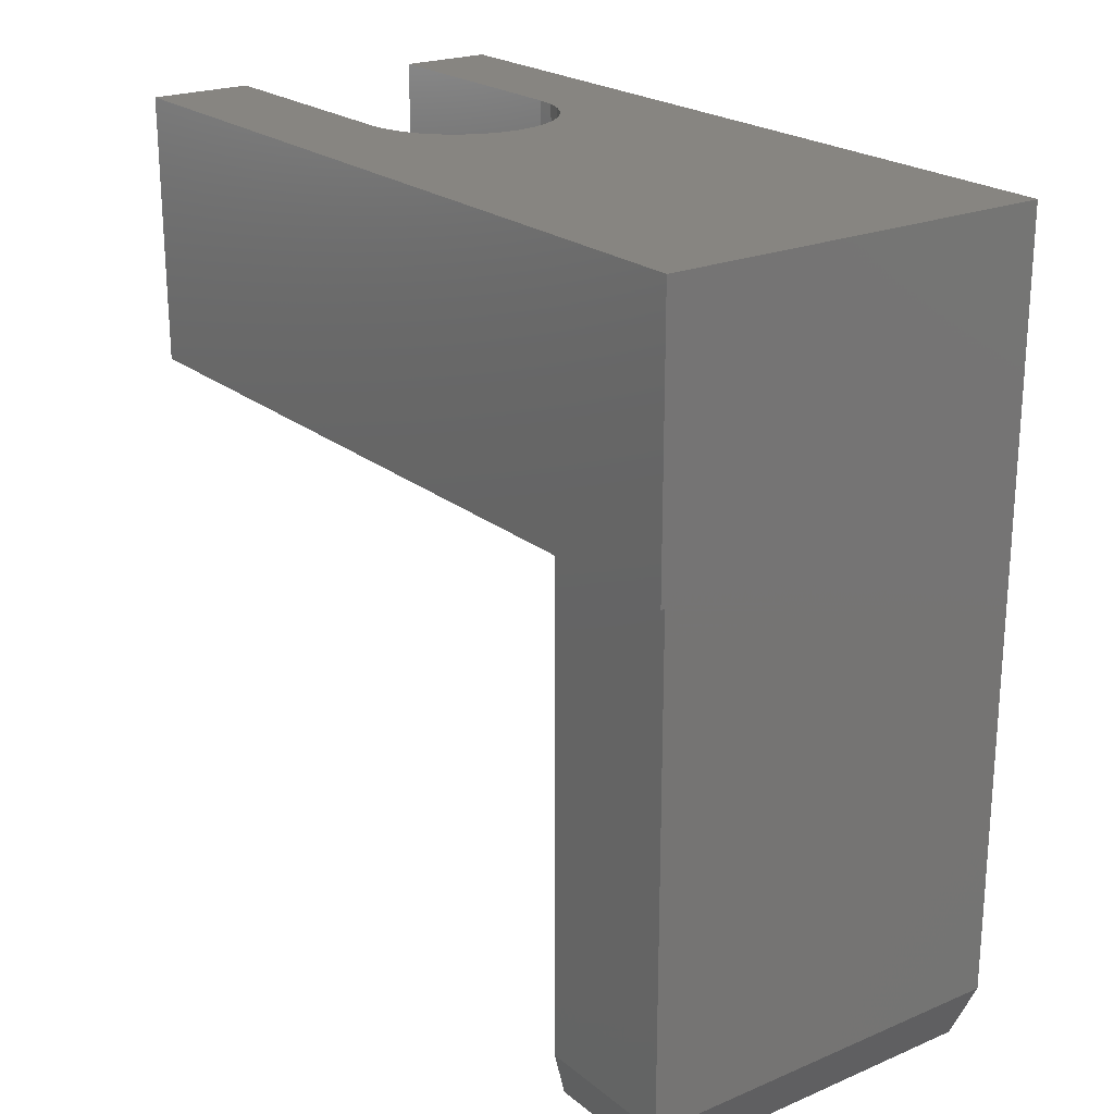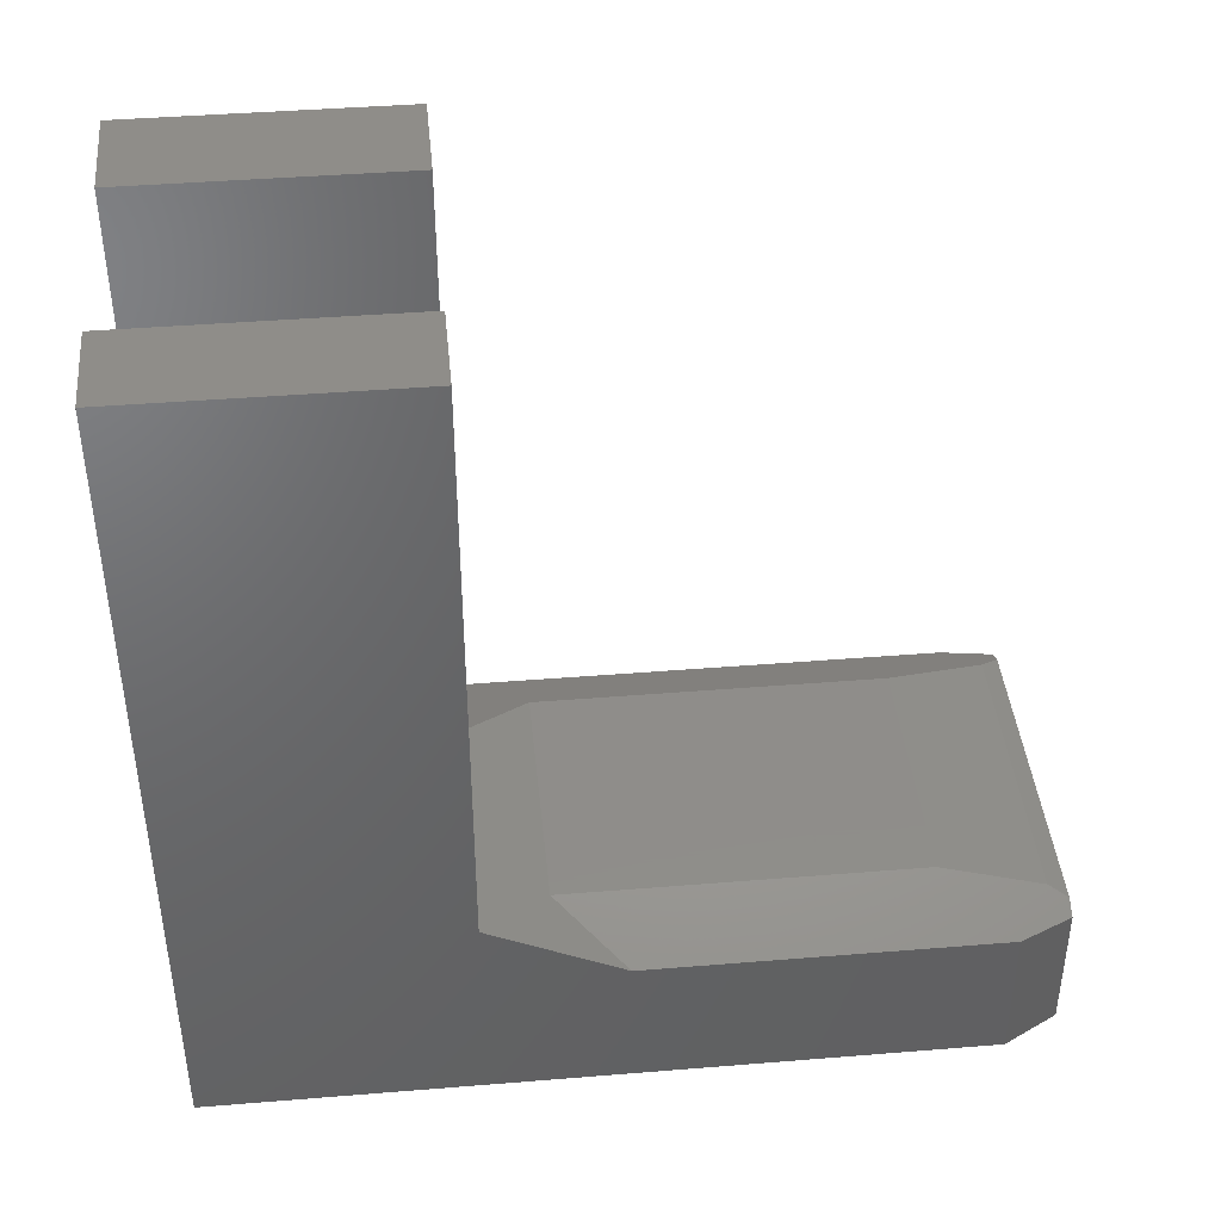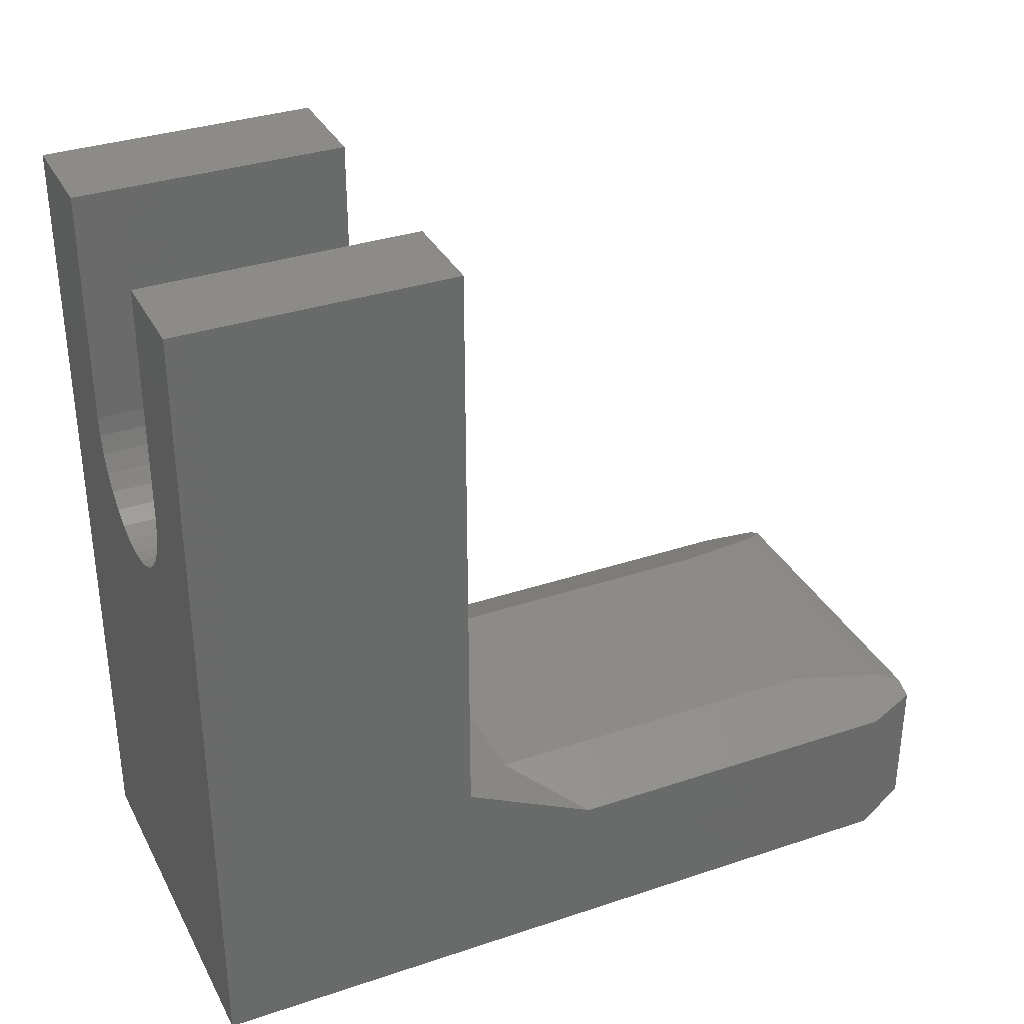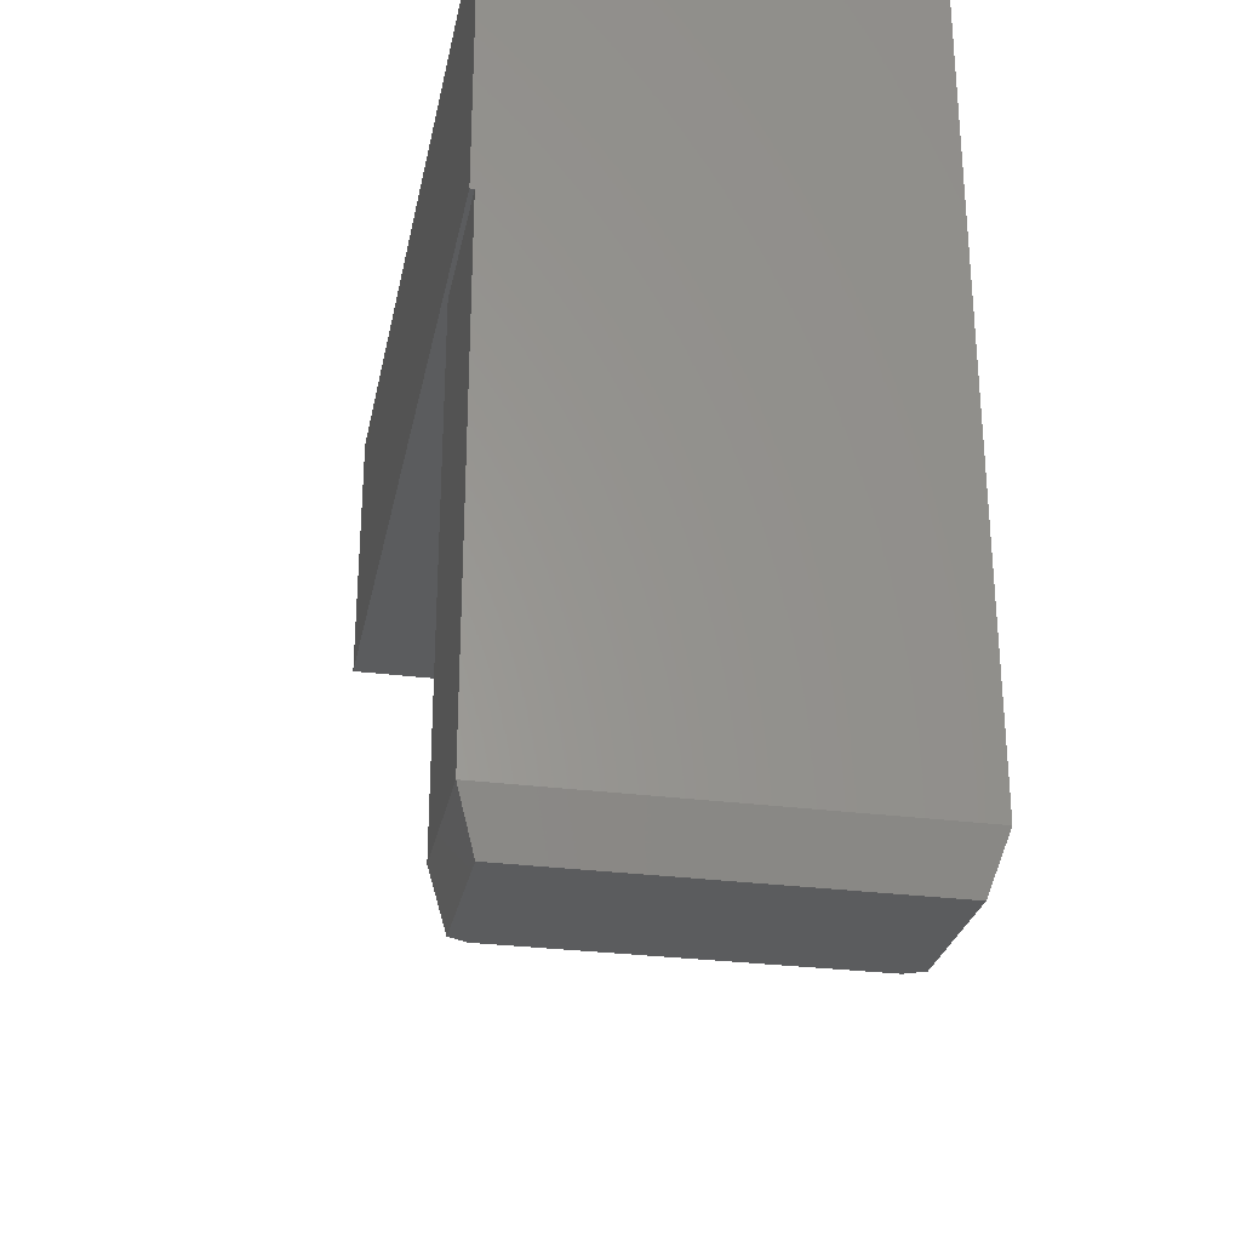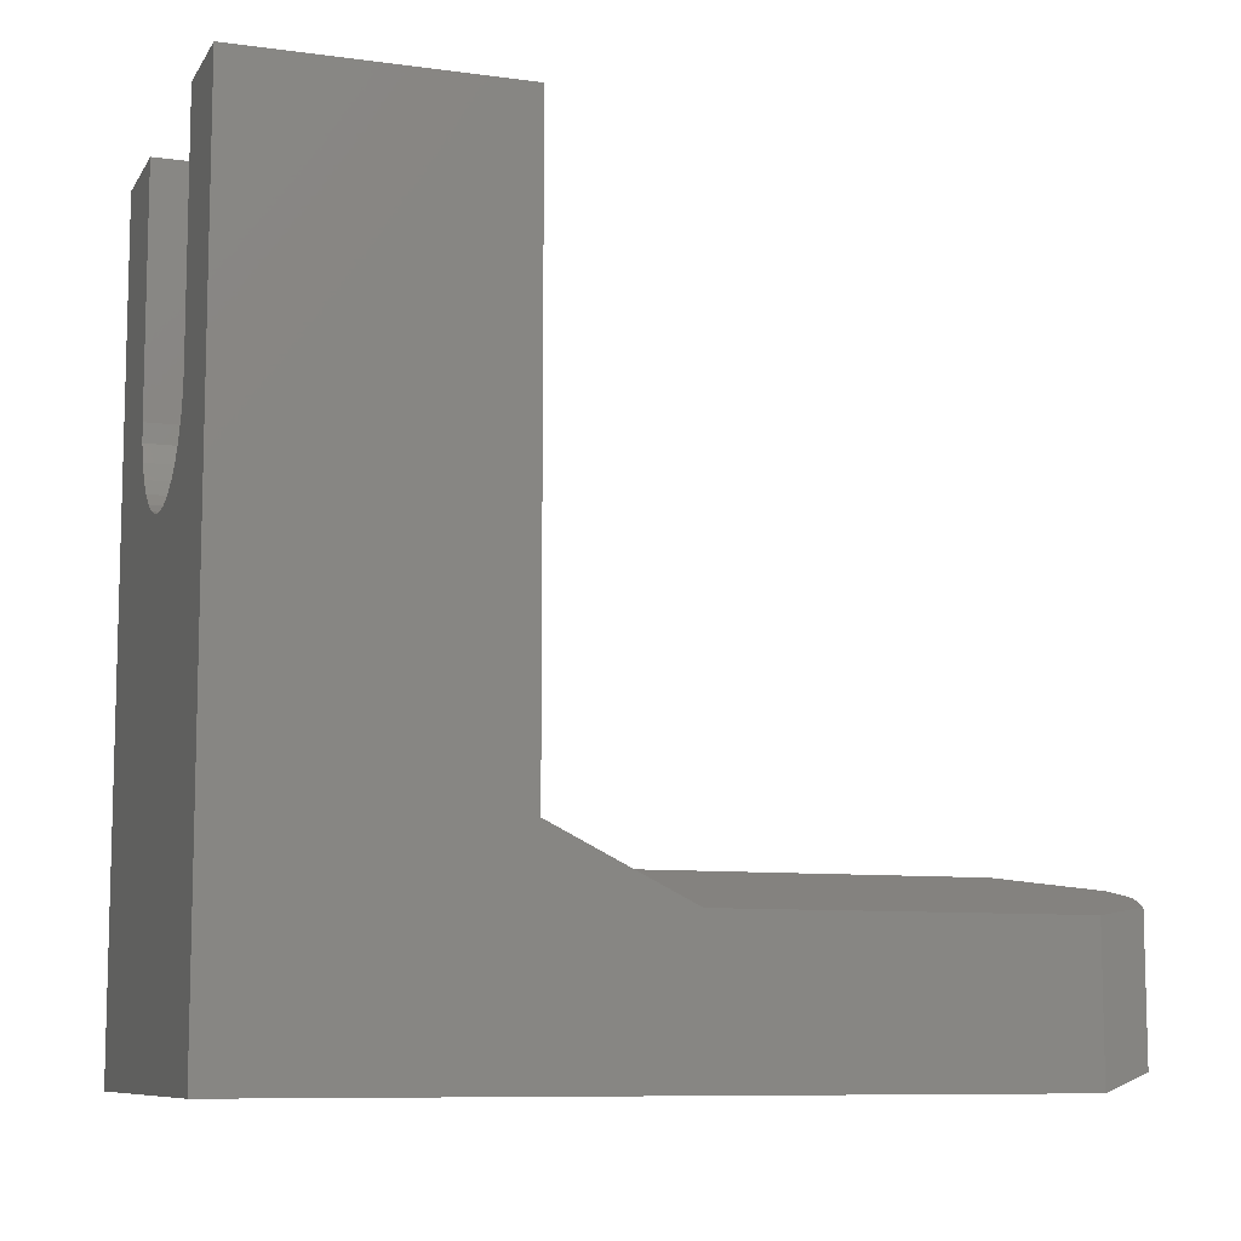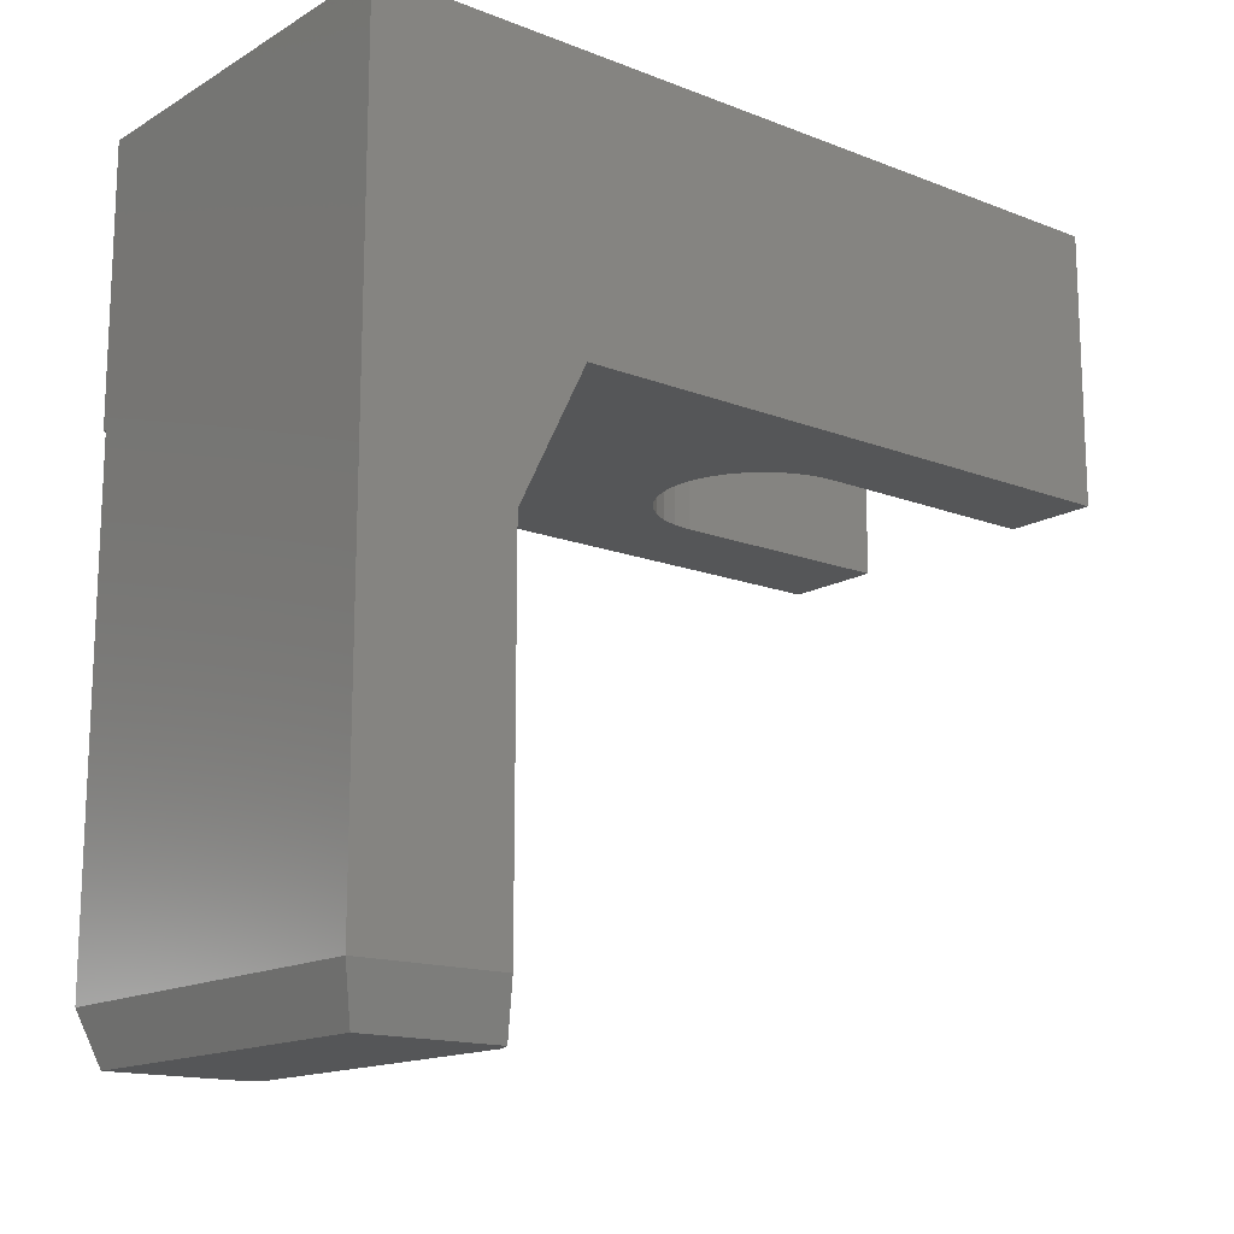
<metadata>
{"format":"stl","ext":"stl","renderer":"f3d","projection":"perspective","resolution":1024,"background":"white","views":[{"elev":22.1,"azim":143.8,"up":"+Y"},{"elev":41.8,"azim":-95.6,"up":"+Z"},{"elev":34.0,"azim":-114.4,"up":"+Z"},{"elev":-28.3,"azim":168.8,"up":"+Y"},{"elev":-9.1,"azim":-109.5,"up":"+Z"},{"elev":-15.2,"azim":-129.4,"up":"+Y"}]}
</metadata>
<code>
# stl→obj: 66 verts, 128 faces
v -0.1484 -0.75 -0.2242
v -0.137 -0.7328 -0.2184
v -0.1641 -0.75 -0.232
v -0.1172 -0.6406 -0.2086
v -0.1797 -0.7031 -0.2398
v -0.1172 -0.3125 -0.2086
v -0.1797 -0.375 -0.2398
v 0.1172 -0.3125 -0.2086
v 0.1172 -0.6406 -0.2086
v 0.137 -0.7328 -0.2184
v 0.1484 -0.75 -0.2242
v 0.05469 -0.25 -0.1773
v 0.1797 -0.25 -0.2398
v 0.1641 -0.75 -0.232
v 0.1797 -0.7031 -0.2398
v -0.1797 -0.7031 -0.375
v -0.1797 0 -0.375
v -0.1797 -0.25 -0.1773
v -0.1797 -0.25 0.375
v -0.1797 4.163e-17 0.375
v -0.1641 -0.75 -0.3594
v 0.1641 -0.75 -0.3594
v 0.1835 2.016e-17 -0.375
v -0.002056 3.659e-17 0.06316
v 0.01566 3.767e-17 0.0649
v 0.03269 3.891e-17 0.07007
v 0.04838 4.024e-17 0.07846
v 0.06214 4.163e-17 0.08975
v 0.07343 4.302e-17 0.1035
v 0.08182 4.436e-17 0.1192
v 0.1835 6.179e-17 0.375
v 0.08699 4.559e-17 0.1362
v 0.08873 4.426e-17 0.1539
v 0.08873 5.653e-17 0.375
v -0.0911 3.571e-17 0.1362
v -0.08593 3.505e-17 0.1192
v -0.07754 3.464e-17 0.1035
v -0.06625 3.451e-17 0.08975
v -0.0525 3.464e-17 0.07846
v -0.0368 3.505e-17 0.07007
v -0.01977 3.571e-17 0.0649
v -0.09285 4.645e-17 0.375
v -0.09285 3.659e-17 0.1539
v 0.1797 -0.25 -0.375
v 0.1835 -0.25 -0.375
v 0.08182 -0.25 0.1192
v 0.07343 -0.25 0.1035
v 0.06214 -0.25 0.08975
v 0.04838 -0.25 0.07846
v 0.03269 -0.25 0.07007
v 0.01566 -0.25 0.0649
v -0.002056 -0.25 0.06316
v 0.1835 -0.25 0.375
v 0.08873 -0.25 0.375
v 0.08873 -0.25 0.1539
v 0.08699 -0.25 0.1362
v -0.01977 -0.25 0.0649
v -0.0368 -0.25 0.07007
v -0.0525 -0.25 0.07846
v -0.06625 -0.25 0.08975
v -0.07754 -0.25 0.1035
v -0.08593 -0.25 0.1192
v -0.0911 -0.25 0.1362
v -0.09285 -0.25 0.1539
v -0.09285 -0.25 0.375
v 0.1797 -0.7031 -0.375
f 1 2 3
f 3 2 4
f 3 4 5
f 5 4 6
f 5 6 7
f 8 6 9
f 9 6 4
f 10 2 11
f 11 2 1
f 12 8 13
f 11 14 10
f 10 14 15
f 10 15 9
f 9 15 13
f 9 13 8
f 10 9 2
f 2 9 4
f 16 5 17
f 17 5 7
f 17 7 18
f 18 19 17
f 17 19 20
f 11 1 3
f 21 22 3
f 3 22 14
f 3 14 11
f 5 16 3
f 3 16 21
f 8 12 6
f 6 12 18
f 6 18 7
f 23 17 24
f 23 24 25
f 23 25 26
f 23 26 27
f 23 27 28
f 23 28 29
f 23 29 30
f 31 23 30
f 31 30 32
f 31 32 33
f 31 33 34
f 17 35 36
f 17 36 37
f 17 37 38
f 17 38 39
f 17 39 40
f 17 40 41
f 17 41 24
f 20 42 43
f 20 43 35
f 20 35 17
f 13 44 45
f 13 46 47
f 13 47 48
f 13 48 49
f 13 49 50
f 13 50 51
f 13 51 52
f 13 52 12
f 53 54 55
f 53 55 56
f 53 56 46
f 53 46 13
f 53 13 45
f 18 12 52
f 18 52 57
f 18 57 58
f 18 58 59
f 18 59 60
f 18 60 61
f 18 61 62
f 18 62 63
f 19 18 63
f 19 63 64
f 19 64 65
f 45 23 53
f 53 23 31
f 66 15 22
f 22 15 14
f 44 13 66
f 66 13 15
f 23 45 44
f 66 16 44
f 44 16 17
f 44 17 23
f 16 66 21
f 21 66 22
f 65 42 19
f 19 42 20
f 43 42 64
f 64 42 65
f 24 51 25
f 25 51 50
f 25 50 26
f 26 50 49
f 26 49 27
f 27 49 48
f 27 48 28
f 28 48 47
f 28 47 29
f 29 47 46
f 29 46 30
f 30 46 56
f 30 56 32
f 32 56 55
f 32 55 33
f 51 24 52
f 52 24 41
f 52 41 57
f 57 41 40
f 57 40 58
f 58 40 39
f 58 39 59
f 59 39 38
f 59 38 60
f 60 38 37
f 60 37 61
f 61 37 36
f 61 36 62
f 62 36 35
f 62 35 63
f 63 35 43
f 63 43 64
f 34 33 54
f 54 33 55
f 53 31 54
f 54 31 34

</code>
